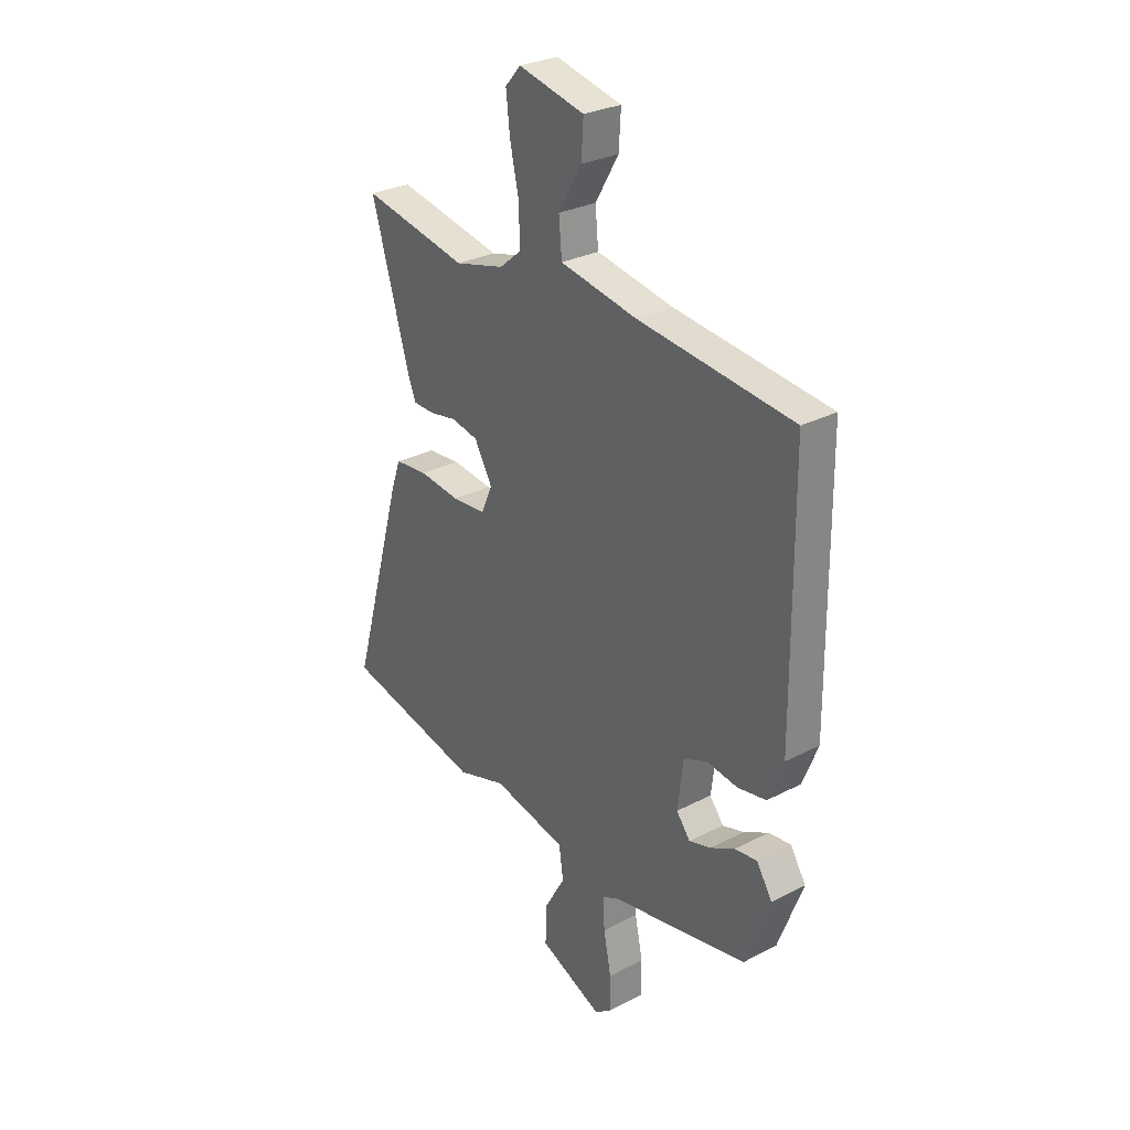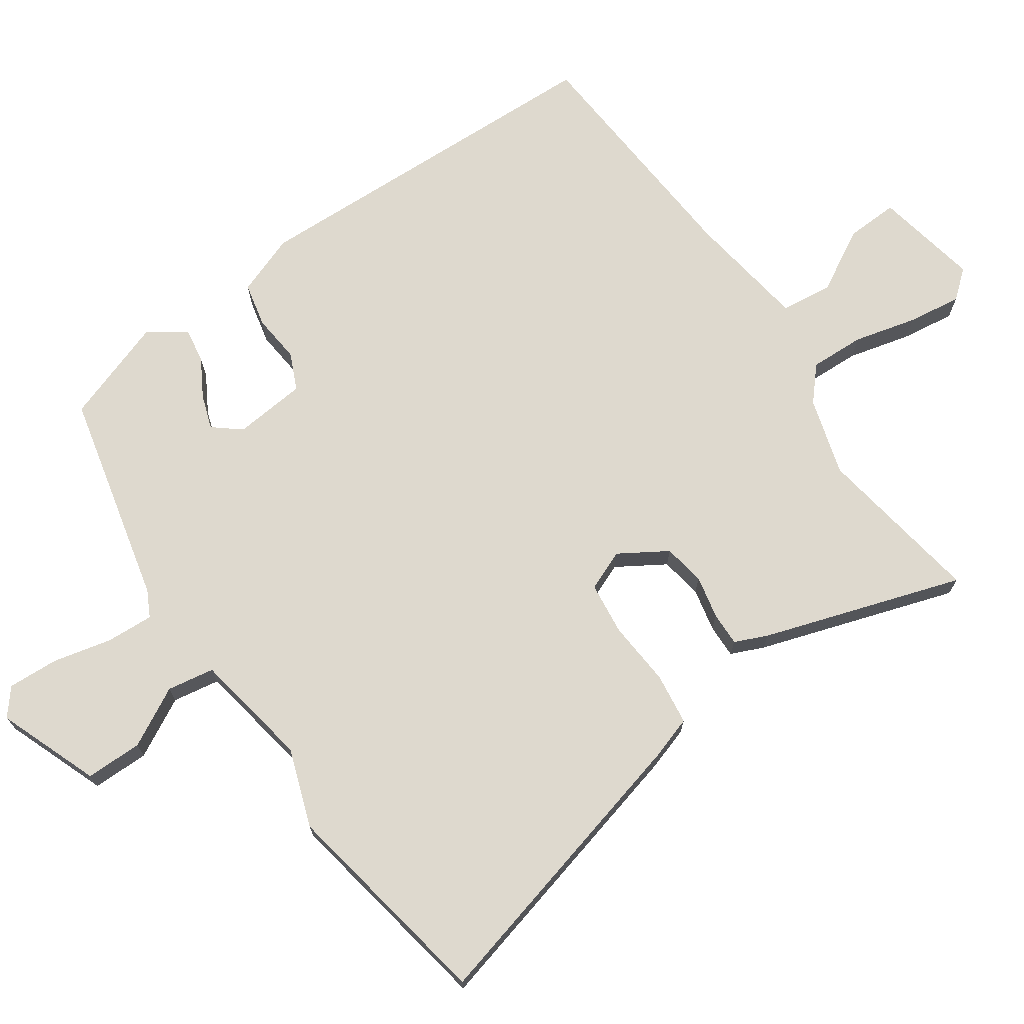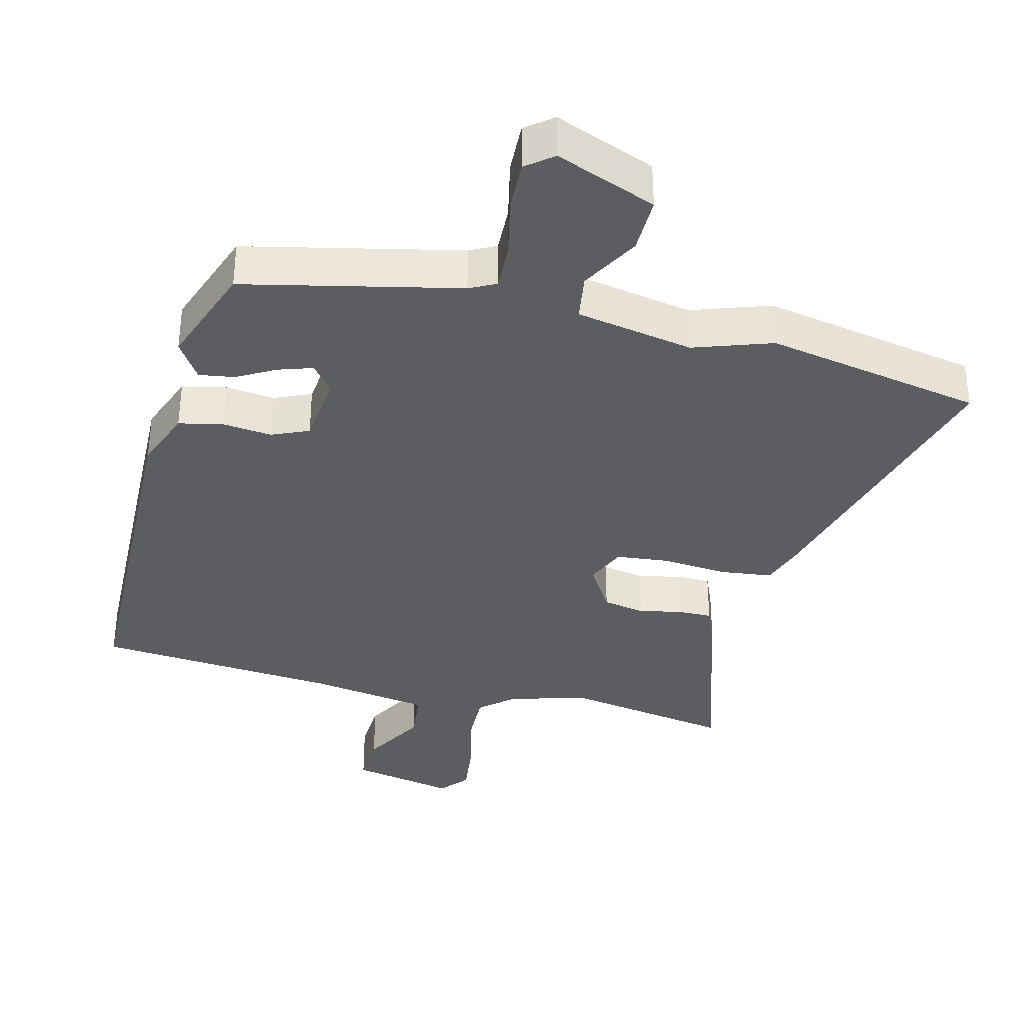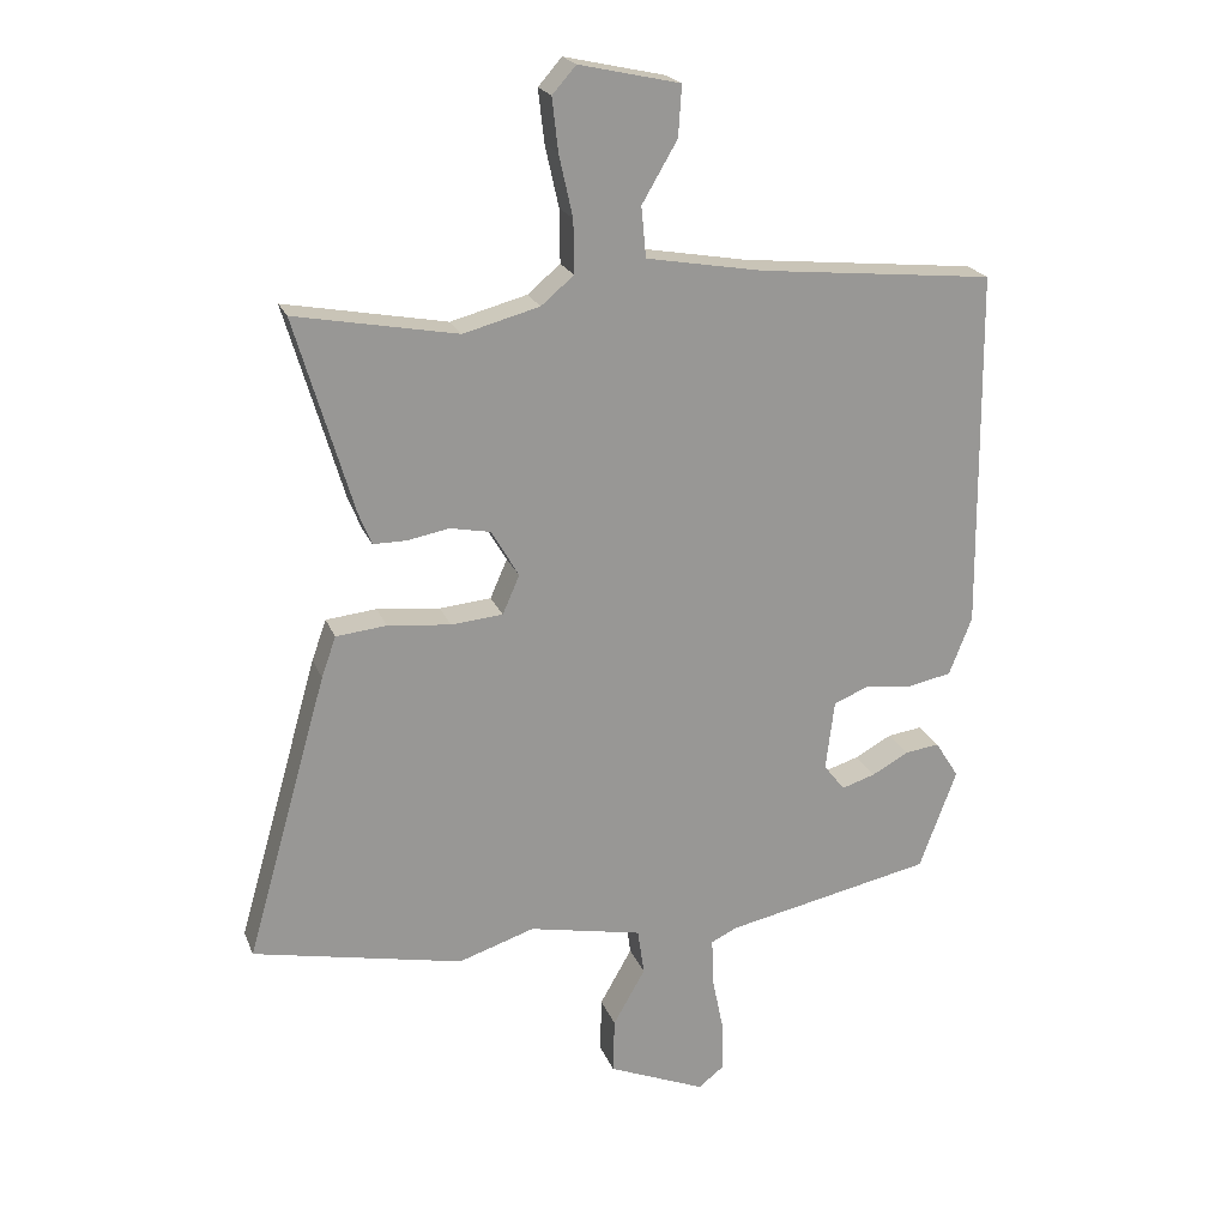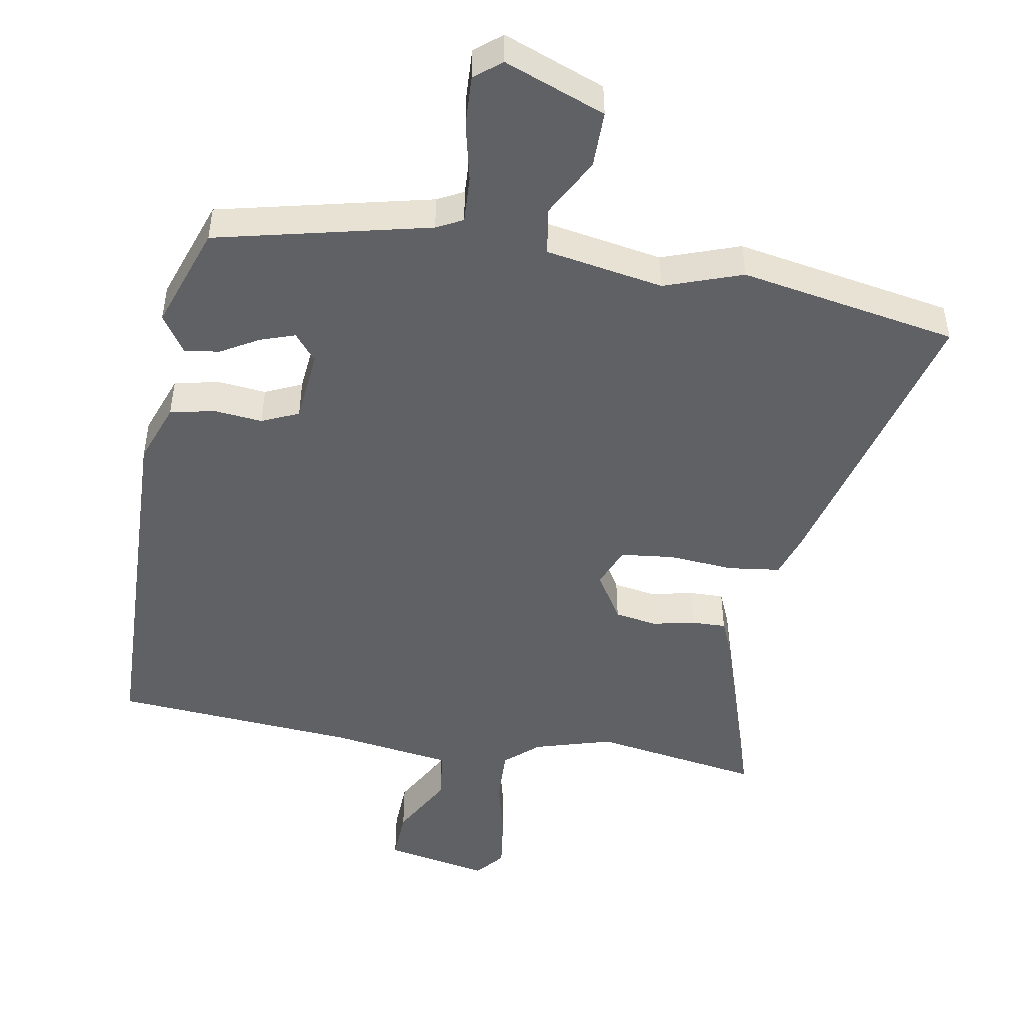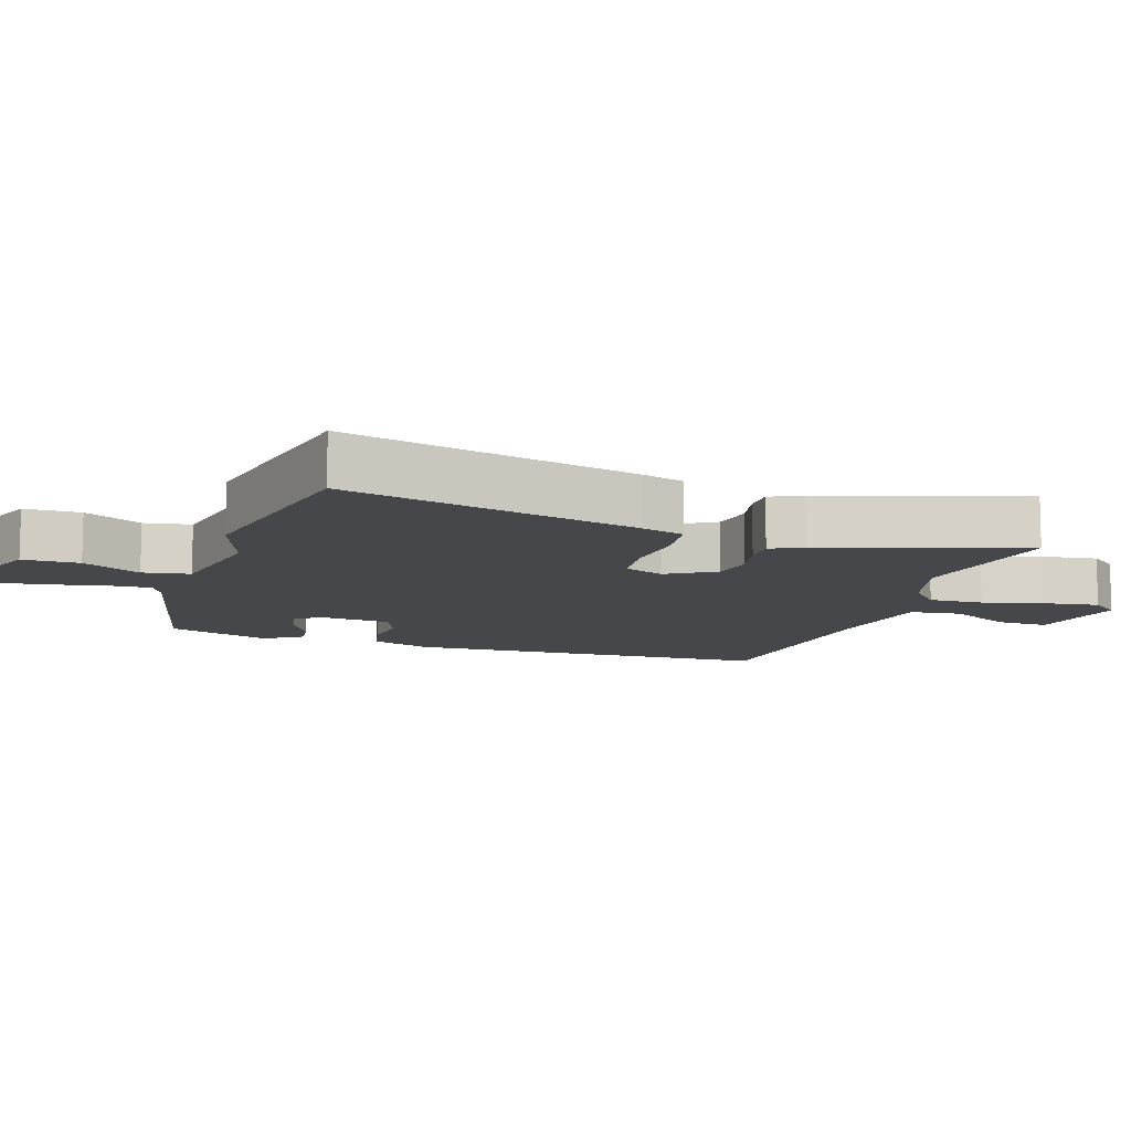
<metadata>
{"format":"obj","ext":"obj","renderer":"f3d","projection":"perspective","resolution":1024,"background":"white","views":[{"elev":29.2,"azim":52.5,"up":"+Z"},{"elev":71.5,"azim":-123.3,"up":"+Y"},{"elev":-35.7,"azim":166.7,"up":"+Y"},{"elev":21.3,"azim":-17.5,"up":"+Z"},{"elev":-48.2,"azim":171.4,"up":"+Y"},{"elev":-10.5,"azim":-106.7,"up":"+Y"}]}
</metadata>
<code>
v 0.435 0.07 -0.483
v 0.118 0.07 -0.549
v 0.079 0.07 -0.568
v 0.081 0.07 -0.638
v 0.099 0.07 -0.726
v 0.101 0.07 -0.801
v 0.061 0.07 -0.832
v -0.087 0.07 -0.771
v -0.085 0.07 -0.687
v -0.036 0.07 -0.601
v -0.046 0.07 -0.531
v -0.219 0.07 -0.496
v -0.335 0.07 -0.534
v -0.656 0.07 -0.468
v -0.532 0.07 -0.033
v -0.51 0.07 0.029
v -0.433 0.07 0.037
v -0.337 0.07 0.027
v -0.258 0.07 0.034
v -0.232 0.07 0.093
v -0.274 0.07 0.165
v -0.336 0.07 0.177
v -0.4 0.07 0.165
v -0.45 0.07 0.165
v -0.47 0.07 0.214
v -0.558 0.07 0.511
v -0.311 0.07 0.465
v -0.195 0.07 0.496
v -0.145 0.07 0.538
v -0.146 0.07 0.619
v -0.167 0.07 0.713
v -0.176 0.07 0.793
v -0.14 0.07 0.834
v 0.014 0.07 0.8
v 0.009 0.07 0.723
v -0.045 0.07 0.631
v -0.038 0.07 0.554
v 0.141 0.07 0.523
v 0.5 0.07 0.487
v 0.505 0.07 -0.063
v 0.47 0.07 -0.152
v 0.404 0.07 -0.165
v 0.332 0.07 -0.156
v 0.277 0.07 -0.179
v 0.264 0.07 -0.286
v 0.296 0.07 -0.327
v 0.347 0.07 -0.311
v 0.404 0.07 -0.28
v 0.456 0.07 -0.273
v 0.492 0.07 -0.33
v 0.435 0 -0.483
v 0.118 0 -0.549
v 0.079 0 -0.568
v 0.081 0 -0.638
v 0.099 0 -0.726
v 0.101 0 -0.801
v 0.061 0 -0.832
v -0.087 0 -0.771
v -0.085 0 -0.687
v -0.036 0 -0.601
v -0.046 0 -0.531
v -0.219 0 -0.496
v -0.335 0 -0.534
v -0.656 0 -0.468
v -0.532 0 -0.033
v -0.51 0 0.029
v -0.433 0 0.037
v -0.337 0 0.027
v -0.258 0 0.034
v -0.232 0 0.093
v -0.274 0 0.165
v -0.336 0 0.177
v -0.4 0 0.165
v -0.45 0 0.165
v -0.47 0 0.214
v -0.558 0 0.511
v -0.311 0 0.465
v -0.195 0 0.496
v -0.145 0 0.538
v -0.146 0 0.619
v -0.167 0 0.713
v -0.176 0 0.793
v -0.14 0 0.834
v 0.014 0 0.8
v 0.009 0 0.723
v -0.045 0 0.631
v -0.038 0 0.554
v 0.141 0 0.523
v 0.5 0 0.487
v 0.505 0 -0.063
v 0.47 0 -0.152
v 0.404 0 -0.165
v 0.332 0 -0.156
v 0.277 0 -0.179
v 0.264 0 -0.286
v 0.296 0 -0.327
v 0.347 0 -0.311
v 0.404 0 -0.28
v 0.456 0 -0.273
v 0.492 0 -0.33
f 50 1 2
f 49 50 2
f 48 49 2
f 47 48 2
f 46 47 2 3
f 45 46 3
f 44 45 3
f 41 42 43
f 40 41 43
f 39 40 43
f 38 39 43
f 37 38 43 44
f 34 35 36
f 33 34 36
f 32 33 36
f 31 32 36
f 30 31 36
f 29 30 36 37
f 37 44 3
f 29 37 3
f 28 29 3
f 25 26 27
f 24 25 27
f 23 24 27
f 22 23 27
f 21 22 27 28
f 16 17 18
f 15 16 18
f 14 15 18
f 13 14 18
f 12 13 18
f 11 12 18 19
f 8 9 10
f 7 8 10
f 6 7 10
f 5 6 10
f 4 5 10
f 4 10 11
f 11 19 20
f 4 11 20
f 3 4 20
f 20 21 28
f 3 20 28
f 52 51 100
f 52 100 99
f 52 99 98
f 52 98 97
f 53 52 97 96
f 53 96 95
f 53 95 94
f 93 92 91
f 93 91 90
f 93 90 89
f 93 89 88
f 94 93 88 87
f 86 85 84
f 86 84 83
f 86 83 82
f 86 82 81
f 86 81 80
f 87 86 80 79
f 53 94 87
f 53 87 79
f 53 79 78
f 77 76 75
f 77 75 74
f 77 74 73
f 77 73 72
f 78 77 72 71
f 68 67 66
f 68 66 65
f 68 65 64
f 68 64 63
f 68 63 62
f 69 68 62 61
f 60 59 58
f 60 58 57
f 60 57 56
f 60 56 55
f 60 55 54
f 61 60 54
f 70 69 61
f 70 61 54
f 70 54 53
f 78 71 70
f 78 70 53
f 1 51 52 2
f 2 52 53 3
f 3 53 54 4
f 4 54 55 5
f 5 55 56 6
f 6 56 57 7
f 7 57 58 8
f 8 58 59 9
f 9 59 60 10
f 10 60 61 11
f 11 61 62 12
f 12 62 63 13
f 13 63 64 14
f 14 64 65 15
f 15 65 66 16
f 16 66 67 17
f 17 67 68 18
f 18 68 69 19
f 19 69 70 20
f 20 70 71 21
f 21 71 72 22
f 22 72 73 23
f 23 73 74 24
f 24 74 75 25
f 25 75 76 26
f 26 76 77 27
f 27 77 78 28
f 28 78 79 29
f 29 79 80 30
f 30 80 81 31
f 31 81 82 32
f 32 82 83 33
f 33 83 84 34
f 34 84 85 35
f 35 85 86 36
f 36 86 87 37
f 37 87 88 38
f 38 88 89 39
f 39 89 90 40
f 40 90 91 41
f 41 91 92 42
f 42 92 93 43
f 43 93 94 44
f 44 94 95 45
f 45 95 96 46
f 46 96 97 47
f 47 97 98 48
f 48 98 99 49
f 49 99 100 50
f 50 100 51 1

</code>
